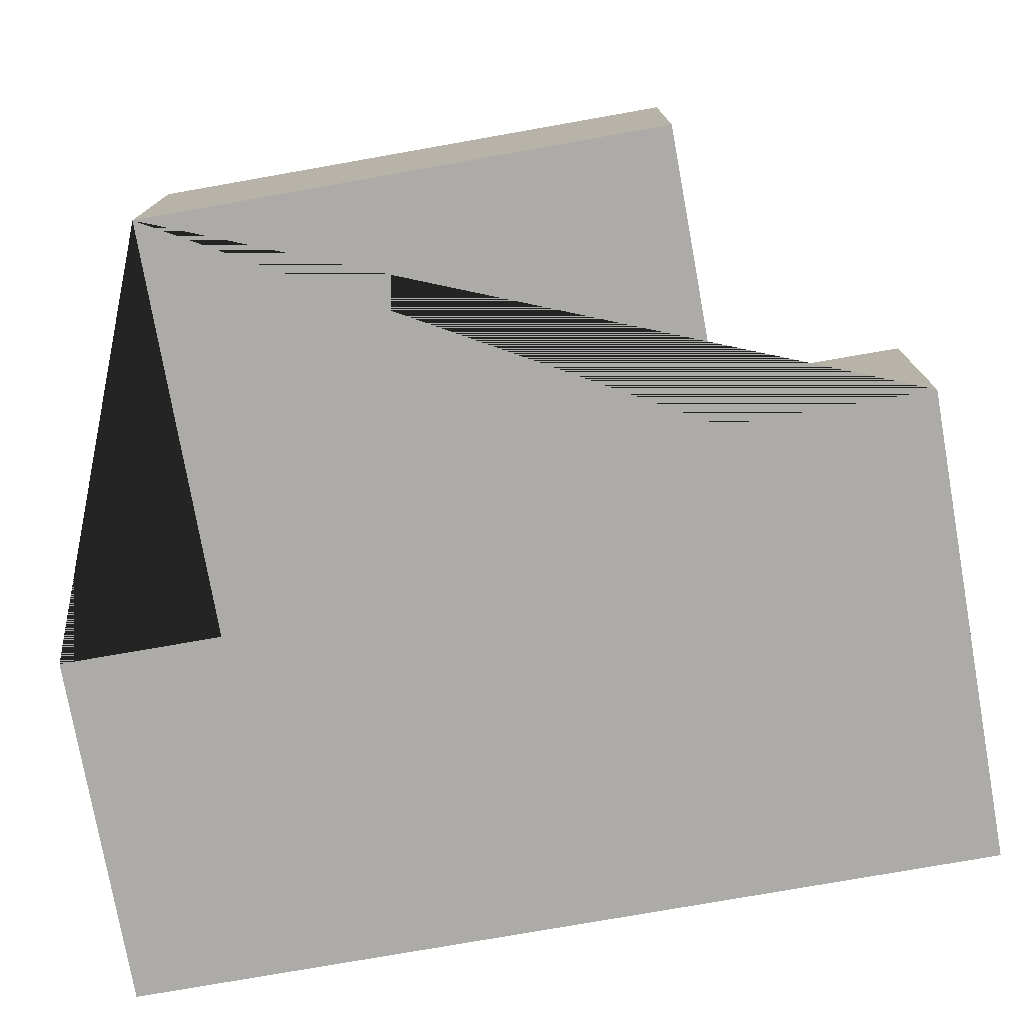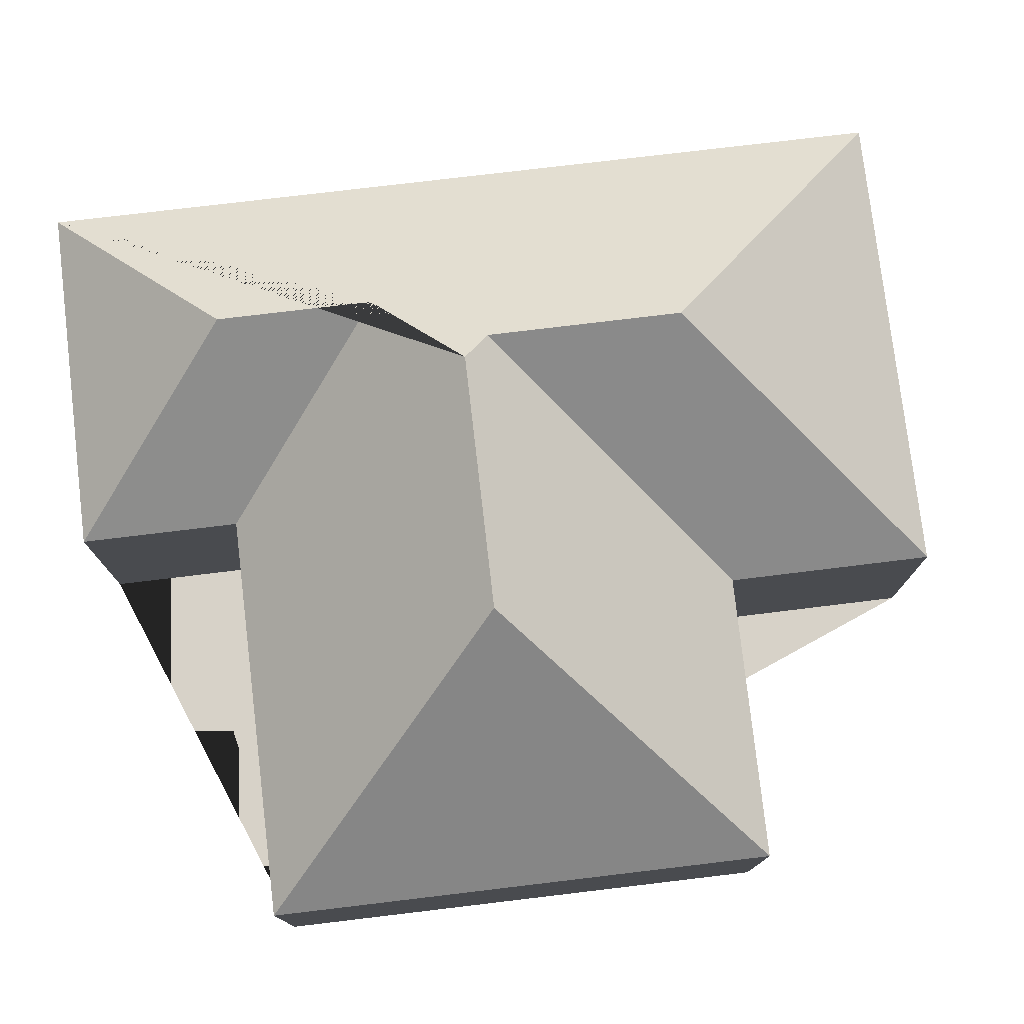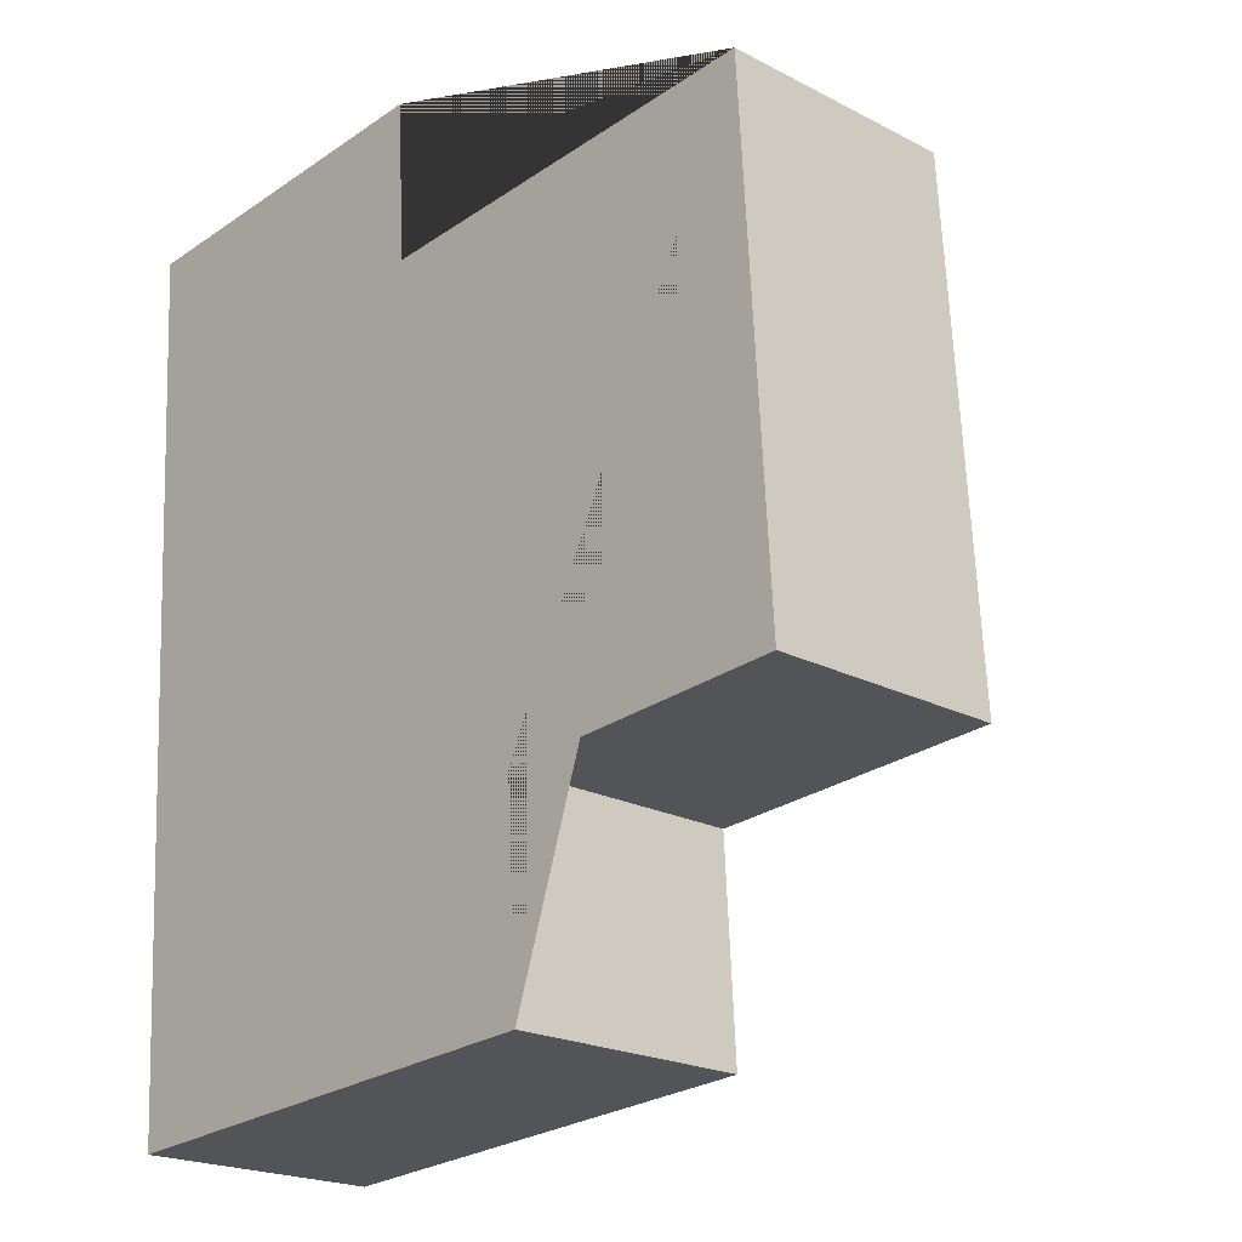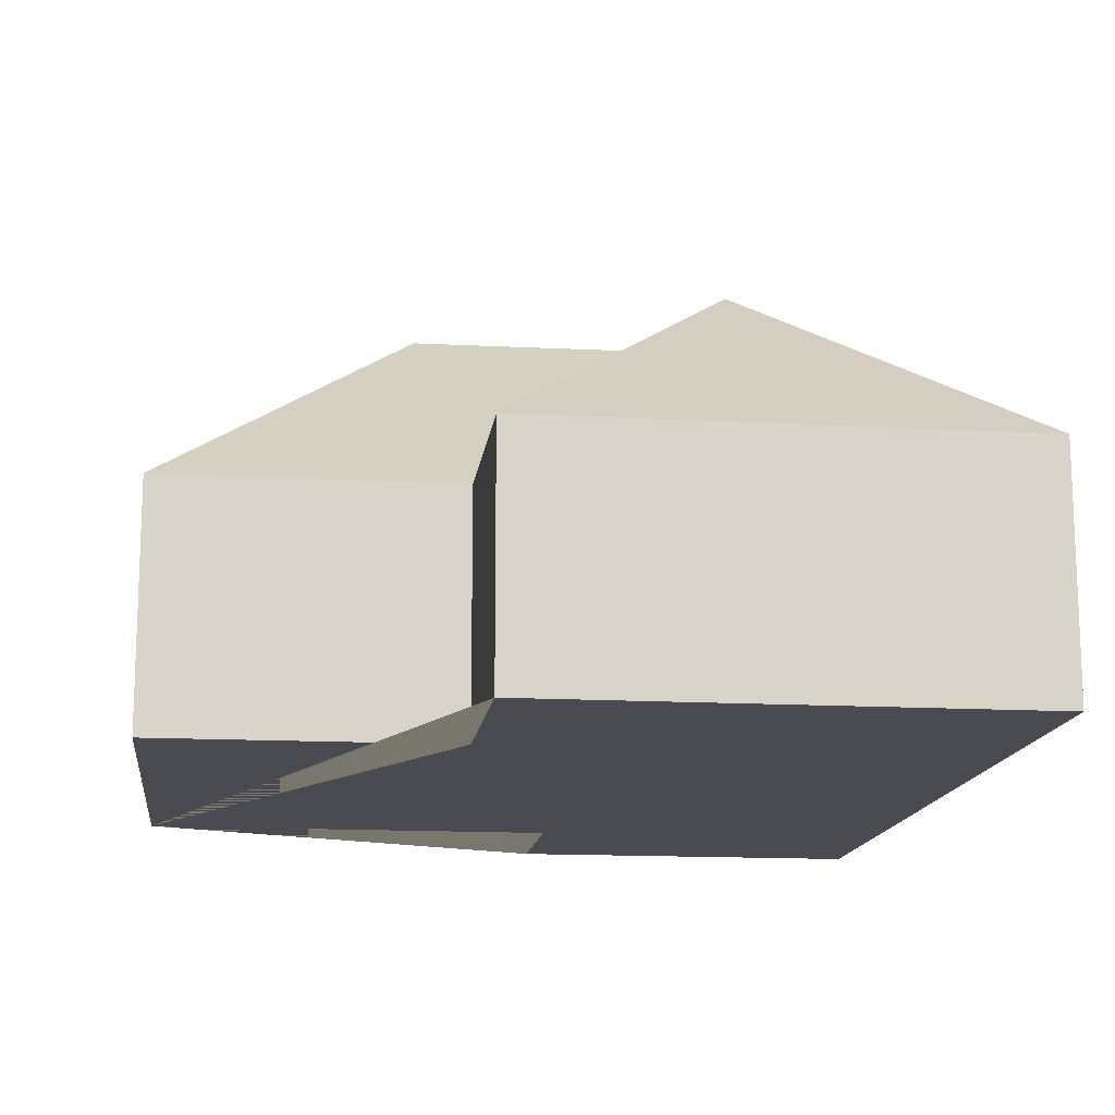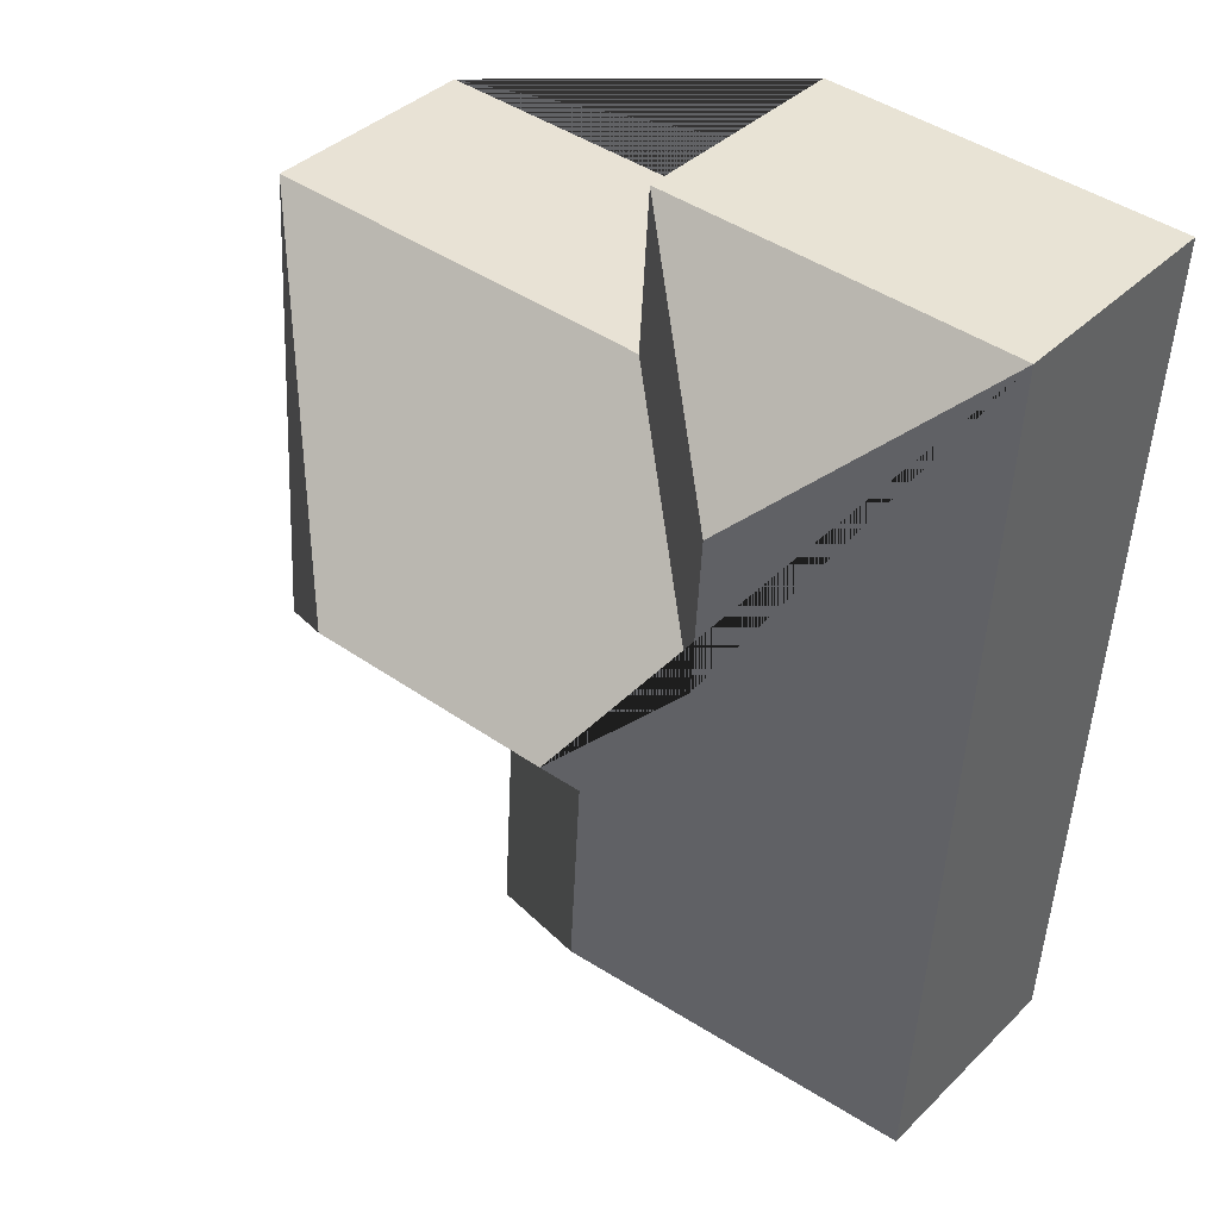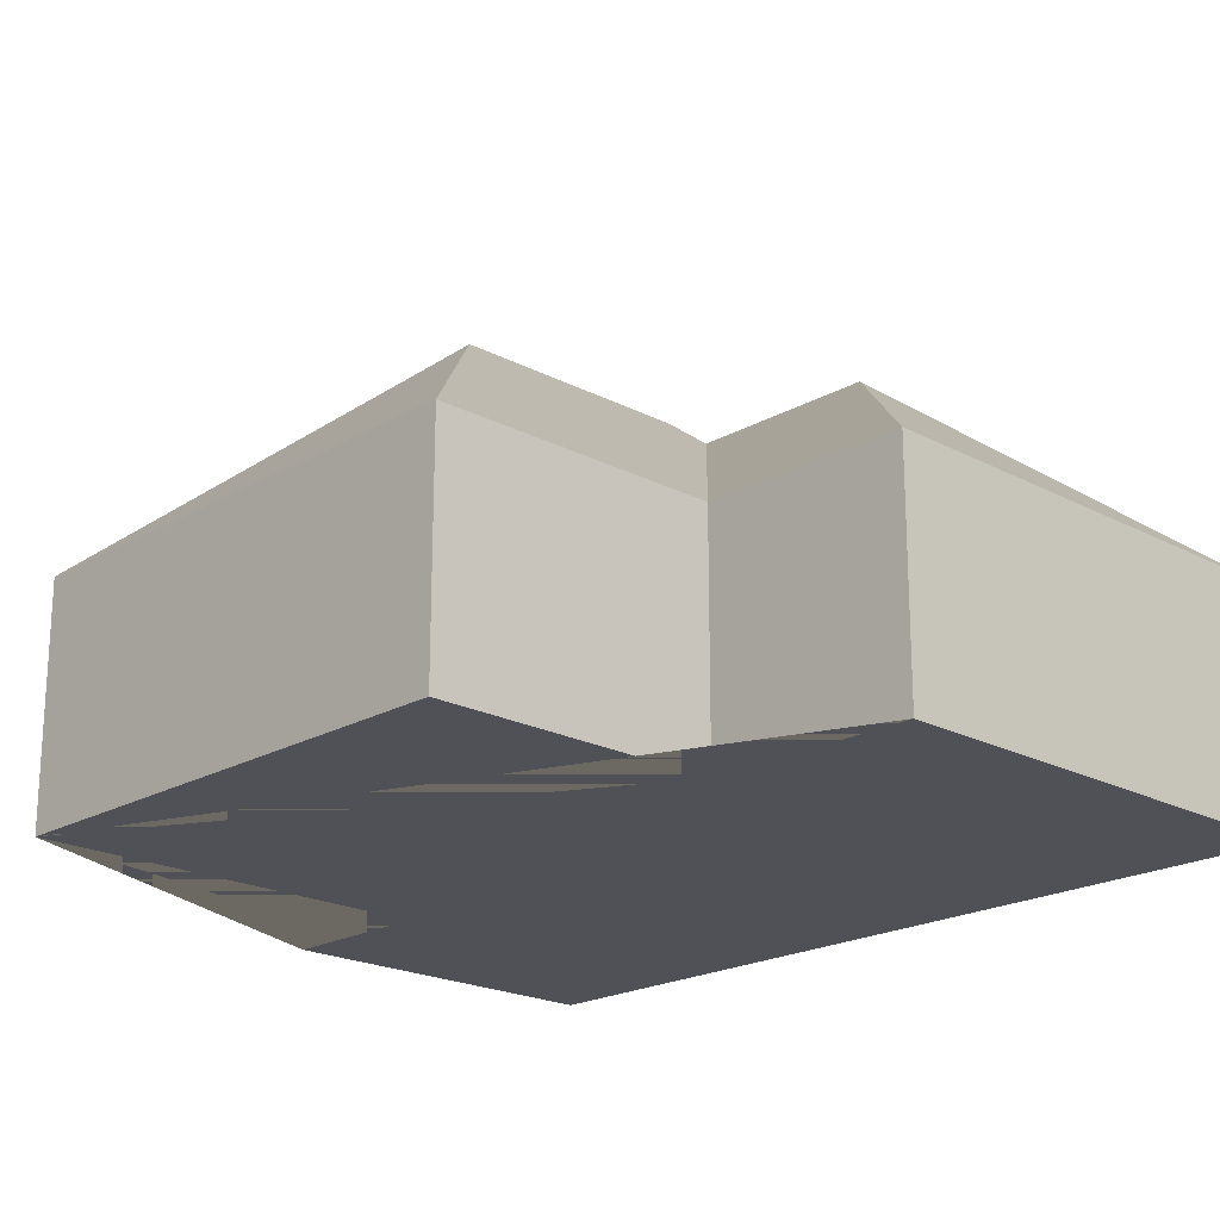
<metadata>
{"format":"obj","ext":"obj","renderer":"f3d","projection":"perspective","resolution":1024,"background":"white","views":[{"elev":-76.4,"azim":96.5,"up":"+Y"},{"elev":77.3,"azim":79.7,"up":"+Y"},{"elev":-21.0,"azim":47.0,"up":"+Z"},{"elev":-14.5,"azim":169.6,"up":"+Y"},{"elev":37.8,"azim":-140.9,"up":"+Z"},{"elev":-20.5,"azim":132.6,"up":"+Y"}]}
</metadata>
<code>
o CG10_500_048075_0010
v 260.3 75 -57.76
v 270.2 75 -220.4
v 185.6 144.8 -144.5
v 178 75 -226.7
v 181.9 75 -292.7
v 129.1 75 -65.73
v 126 75 -14.24
v 105.7 145 -149.7
v 97.96 138.2 -158.1
v 101.6 138.2 -219.7
v 71.98 121.3 -73.66
v 74.99 121.2 -123.5
v 11.99 75 -21.23
v 29.22 75 -302
v 260.3 0 -57.76
v 270.2 0 -220.4
v 178 0 -226.7
v 181.9 0 -292.7
v 29.22 0 -302
v 11.99 0 -21.23
v 126 0 -14.24
v 129.1 0 -65.73
f 13 11 7
f 1 2 3
f 5 14 10
f 6 1 3 8 12
f 7 6 12 11
f 10 5 4 9
f 8 9 4 2 3
f 13 14 10 9 8 12 11
f 15 16 17 18 19 20 21 22
f 1 15 16 2
f 2 16 17 4
f 4 17 18 5
f 5 18 19 14
f 14 19 20 13
f 13 20 21 7
f 7 21 22 6
f 6 22 15 1

</code>
